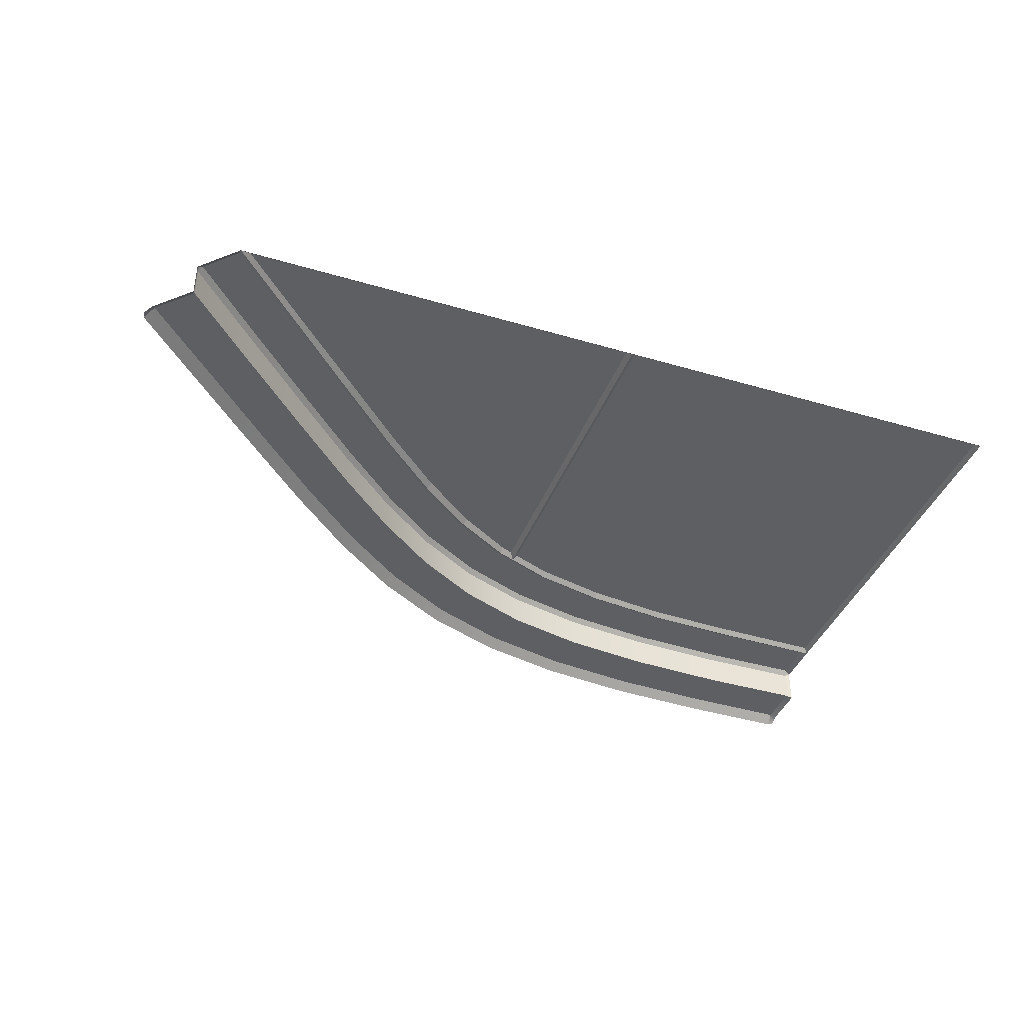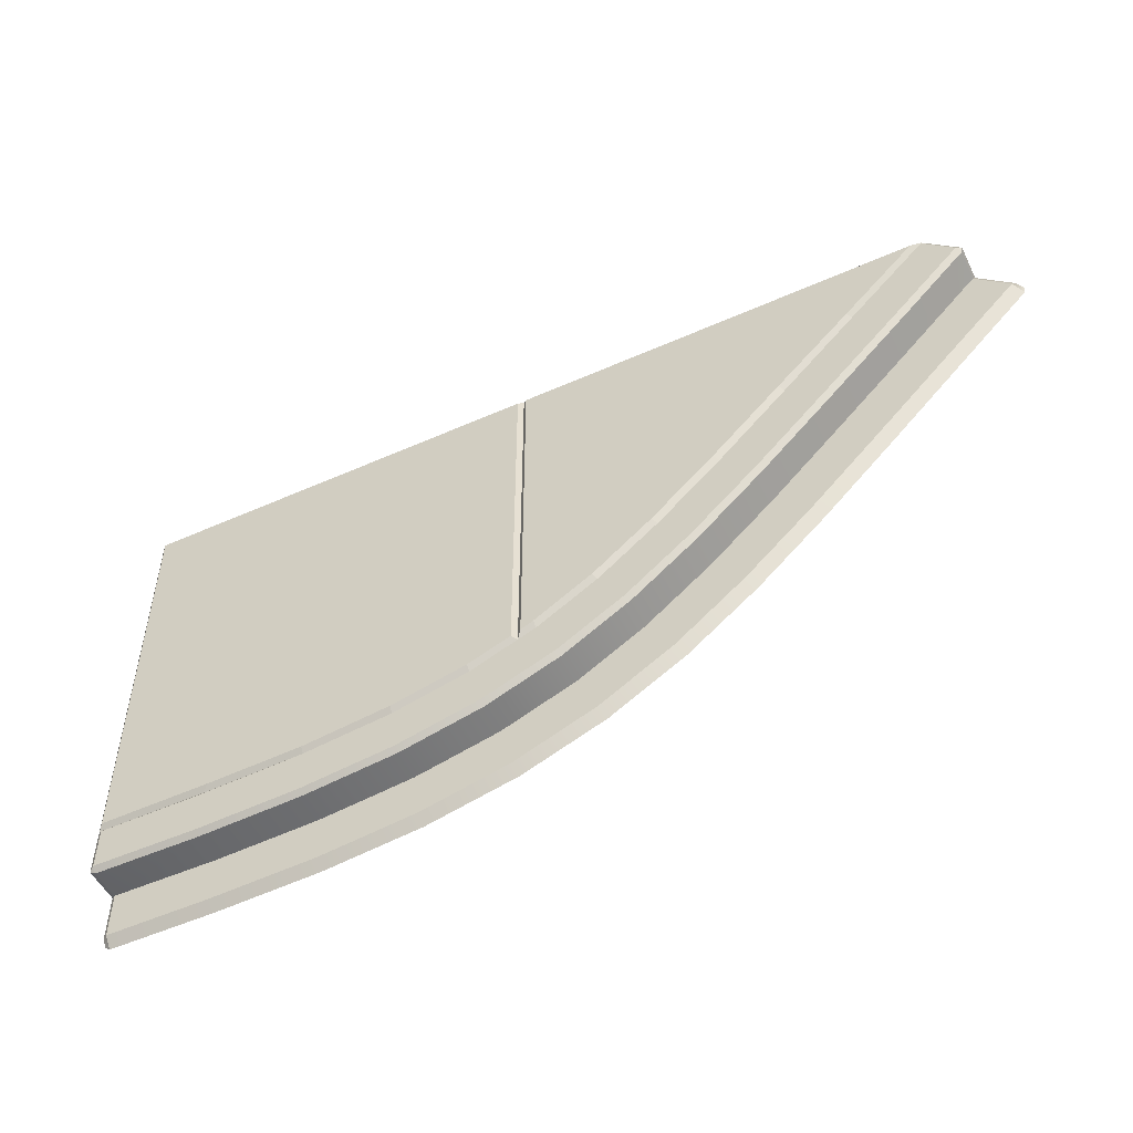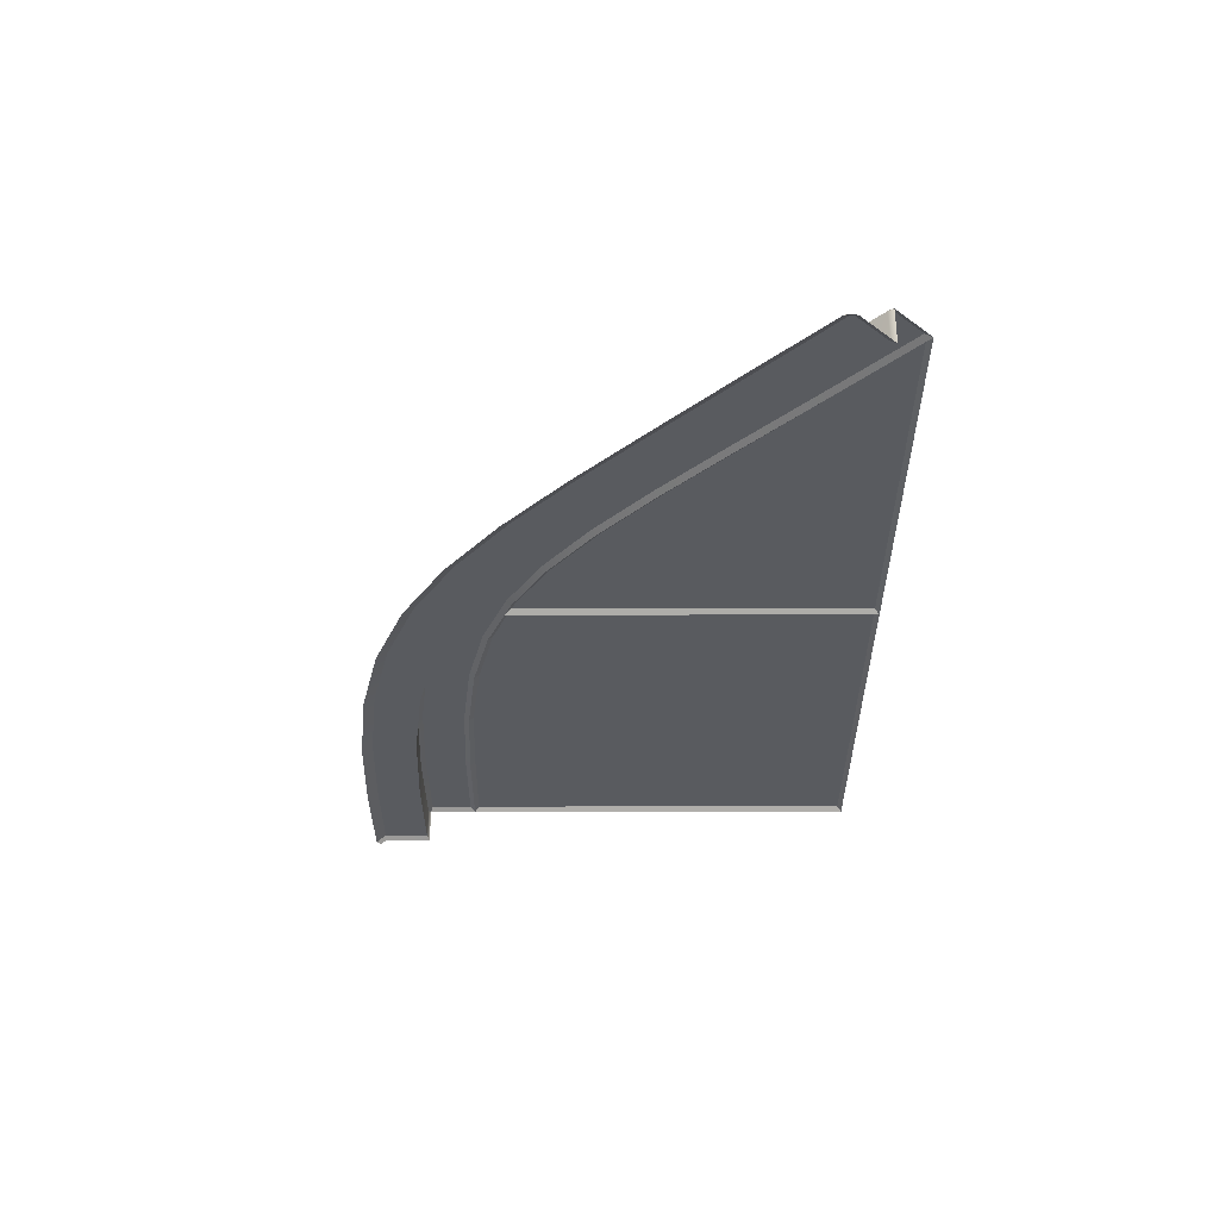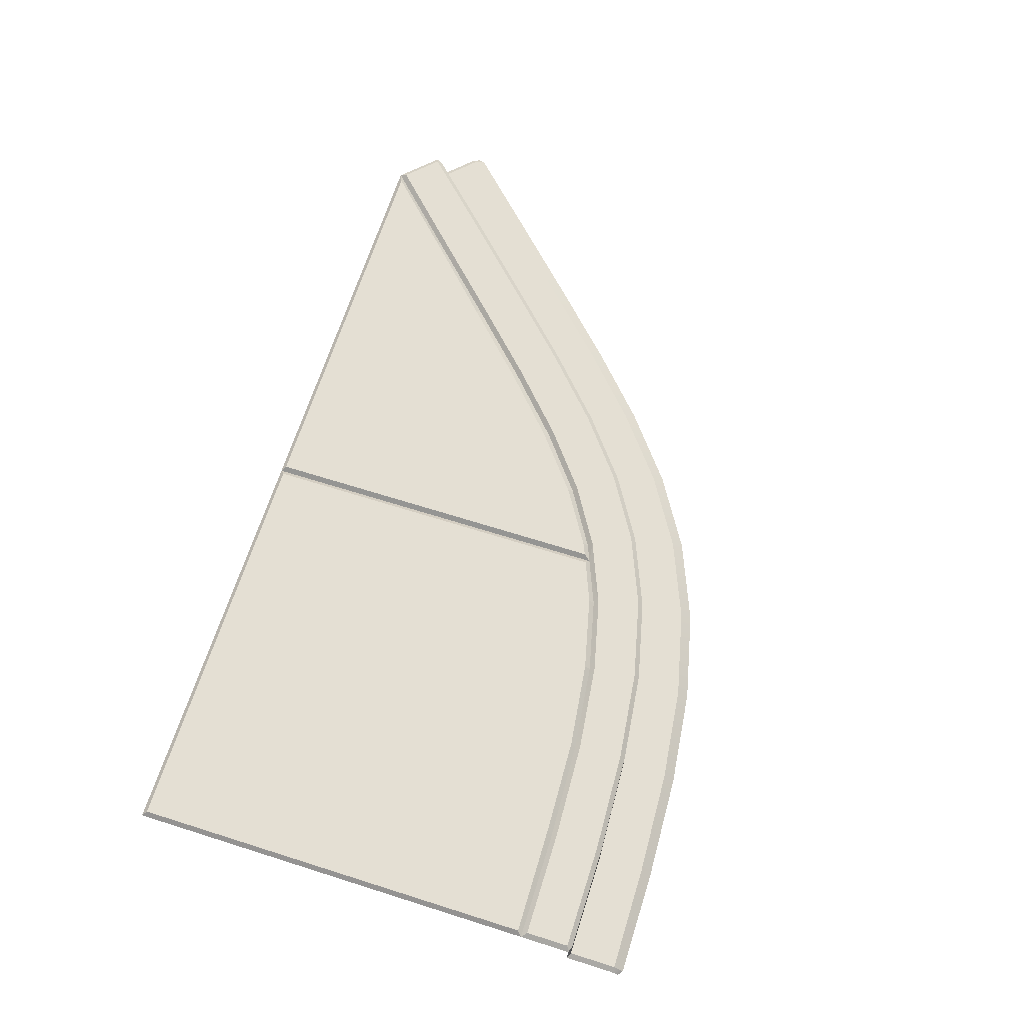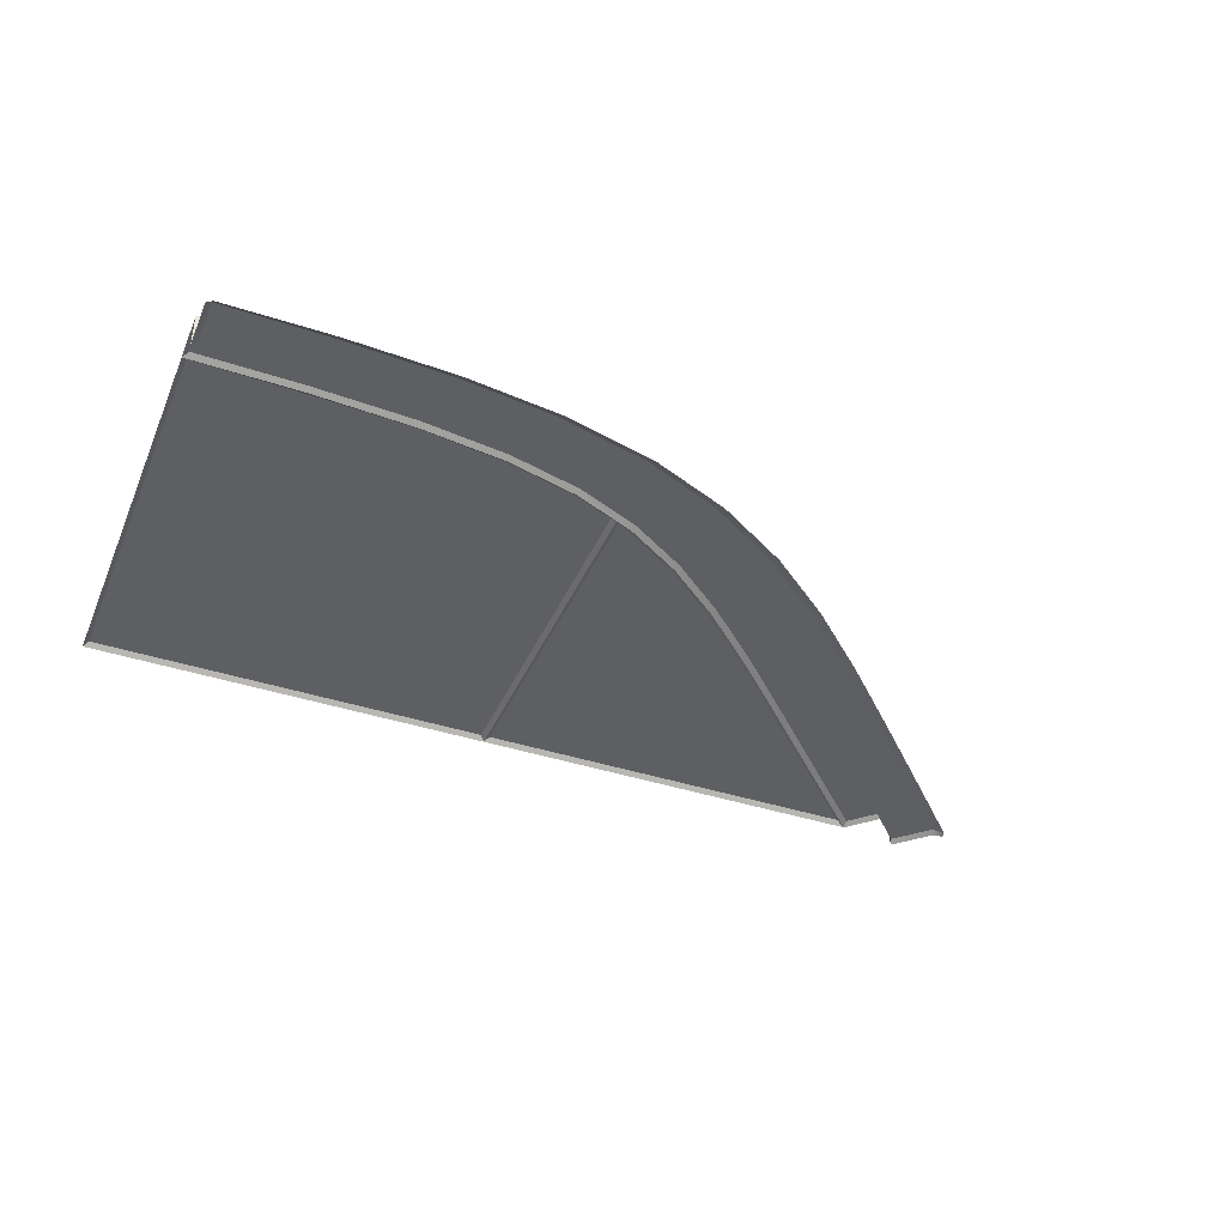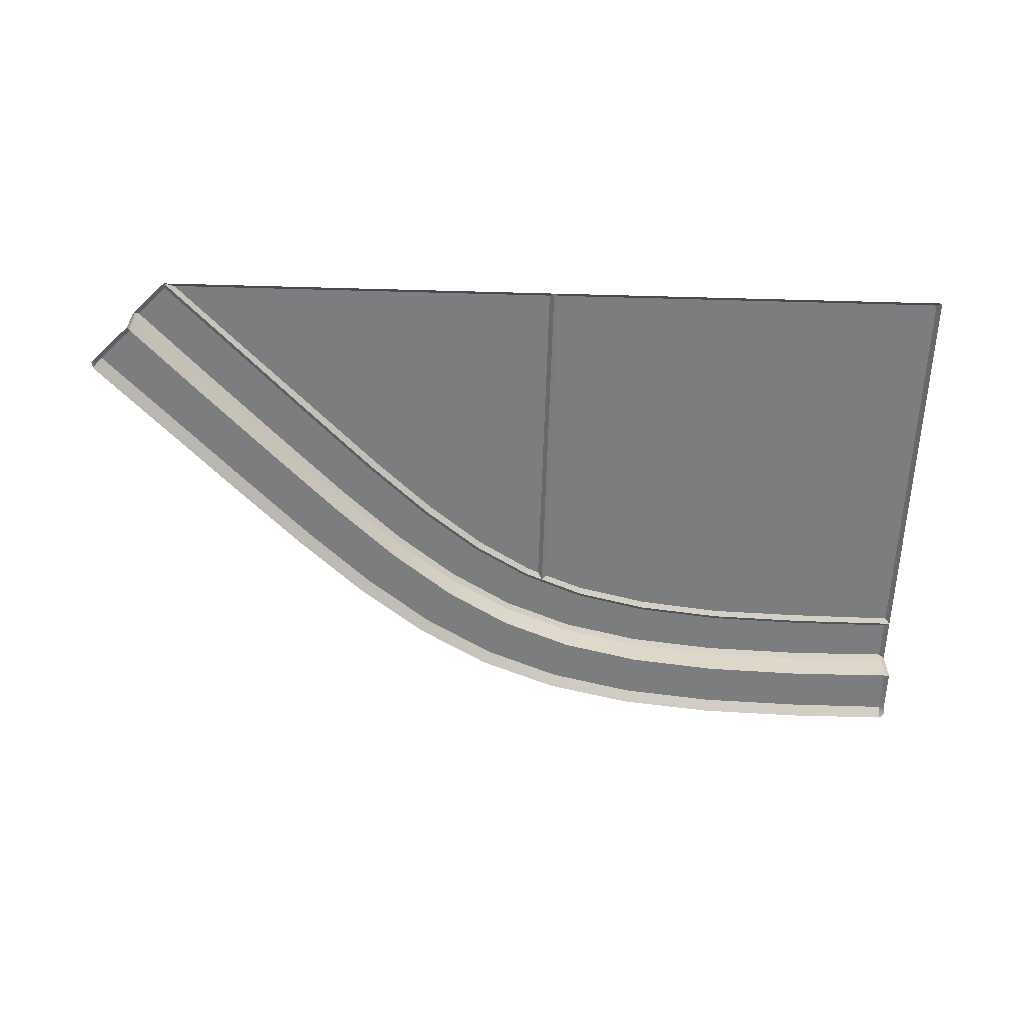
<metadata>
{"format":"obj","ext":"obj","renderer":"f3d","projection":"perspective","resolution":1024,"background":"white","views":[{"elev":-40.2,"azim":-20.0,"up":"+Y"},{"elev":-51.9,"azim":-154.3,"up":"+Z"},{"elev":-32.7,"azim":-89.9,"up":"+Y"},{"elev":66.8,"azim":107.6,"up":"+Y"},{"elev":-40.0,"azim":157.9,"up":"+Y"},{"elev":-59.0,"azim":-1.6,"up":"+Y"}]}
</metadata>
<code>
g default
v -0.01077 0.1077 -0.01077
v 0 0.09692 0
v -0.9902 0.1077 -0.01077
v -2e-06 0.09692 -1.001
v -0.01077 0.1077 -0.9902
v -0.2611 0.09789 -0.9992
v -0.9902 0.1077 -0.8697
v -1.001 0.09692 -0.8774
v -1.012 0.1077 -0.01077
v -1.012 0.1077 -0.8609
v -1.978 0.1077 -0.01077
v -2.003 0.09694 0.000344
v -0.8896 0.1077 -0.91
v -0.7113 0.1077 -0.952
v -0.5014 0.1077 -0.9778
v -1.807 0.1077 -0.1812
v -1.63 0.1077 -0.3542
v -1.466 0.1077 -0.5166
v -1.318 0.1077 -0.653
v -1.178 0.1077 -0.7648
v -1.042 0.1077 -0.8479
v -0.2742 0.1077 -0.9862
v 0 0.09692 -1.122
v 0 0.01053 -1.122
v 0 0.01053 -1.237
v 0 0 -1.254
v -2.088 0.09692 -0.08522
v -2.088 0.01096 -0.08522
v -2.169 0.01096 -0.1667
v -2.185 0 -0.1821
v -0.5014 0.09718 -0.9891
v -0.7113 0.09707 -0.9647
v -0.8896 0.09681 -0.9225
v -1.043 0.09648 -0.8604
v -1.185 0.09615 -0.7752
v -1.326 0.09589 -0.6635
v -1.476 0.0958 -0.5249
v -1.64 0.09596 -0.3633
v -1.816 0.09638 -0.1854
v -2.006 0.00012 -0.3749
v -2.182 -0.000204 -0.1971
v -1.985 0.01974 -0.3544
v -2.162 0.01974 -0.1774
v -1.908 0.01974 -0.2772
v -2.083 0.01974 -0.09828
v -1.825 0.1063 -0.1941
v -2.003 0.1063 -0.0169
v -0.01235 -0.00048 -1.263
v -0.2636 0.000544 -1.263
v -0.01232 0.01974 -1.24
v -0.2633 0.01974 -1.238
v -0.01234 0.01974 -1.128
v -0.2624 0.01974 -1.129
v -0.0123 0.1063 -1.013
v -0.2614 0.1063 -1.011
v -0.516 0.000665 -1.253
v -0.5144 0.01974 -1.228
v -0.5085 0.01974 -1.118
v -0.5024 0.1063 -1.001
v -0.7501 0.000574 -1.227
v -0.746 0.01974 -1.201
v -0.7301 0.01974 -1.092
v -0.7134 0.1063 -0.9768
v -0.9643 0.000287 -1.177
v -0.9567 0.01974 -1.152
v -0.9257 0.01974 -1.046
v -0.8934 0.1063 -0.9343
v -1.159 -0.000103 -1.099
v -1.147 0.01974 -1.075
v -1.099 0.01974 -0.9764
v -1.049 0.1063 -0.8715
v -1.336 -0.00046 -0.9934
v -1.321 0.01974 -0.9713
v -1.258 0.01974 -0.8814
v -1.192 0.1063 -0.7854
v -1.501 -0.000665 -0.8646
v -1.483 0.01974 -0.8438
v -1.411 0.01974 -0.7613
v -1.334 0.1063 -0.6729
v -1.662 -0.000649 -0.7165
v -1.643 0.01974 -0.6964
v -1.566 0.01974 -0.618
v -1.485 0.1063 -0.5338
v -1.829 -0.000383 -0.5521
v -1.809 0.01974 -0.5321
v -1.731 0.01974 -0.4549
v -1.648 0.1063 -0.372
v -1.899 0.1063 -0.2688
v -1.908 0.09451 -0.2772
v -2.075 0.1063 -0.0899
v -2.083 0.09451 -0.09826
v -0.01234 0.1063 -1.116
v -0.01234 0.09451 -1.128
v -0.2624 0.0945 -1.129
v -0.2622 0.1063 -1.117
v -0.5086 0.0945 -1.118
v -0.5077 0.1063 -1.107
v -0.7303 0.09449 -1.093
v -0.7283 0.1063 -1.081
v -0.9261 0.09448 -1.046
v -0.9225 0.1063 -1.035
v -1.1 0.09448 -0.9766
v -1.094 0.1063 -0.966
v -1.258 0.09448 -0.8815
v -1.252 0.1063 -0.8718
v -1.411 0.09449 -0.7613
v -1.403 0.1063 -0.7523
v -1.566 0.0945 -0.6179
v -1.558 0.1063 -0.6094
v -1.731 0.09451 -0.4549
v -1.723 0.1063 -0.4466
v -2.003 0.09694 0.000344
v -2.003 0.09694 0.000344
v 0 0.09692 0
v -1.001 0.09692 1e-06
v -2.003 0.09694 0.000344
g mesh_Paving_Outer45Left Modular_PavementEXPORT
f 1 3 115 114
f 7 8 115 3
f 8 10 9 115
f 11 116 115 9
f 4 5 1 2
f 13 7 3
f 16 11 9
f 18 17 9
f 17 16 9
f 20 19 9
f 19 18 9
f 10 21 9
f 21 20 9
f 15 14 3
f 14 13 3
f 5 22 3 1
f 22 15 3
f 40 41 43 42
f 42 43 45 44
f 48 49 51 50
f 50 51 53 52
f 49 56 57 51
f 51 57 58 53
f 56 60 61 57
f 57 61 62 58
f 60 64 65 61
f 61 65 66 62
f 64 68 69 65
f 65 69 70 66
f 68 72 73 69
f 69 73 74 70
f 72 76 77 73
f 73 77 78 74
f 76 80 81 77
f 77 81 82 78
f 80 84 85 81
f 81 85 86 82
f 84 40 42 85
f 85 42 44 86
f 29 43 41 30
f 28 45 43 29
f 27 91 45 28
f 39 46 47 112
f 113 47 90 27
f 26 48 50 25
f 25 50 52 24
f 24 52 93 23
f 23 92 54 4
f 4 54 55 6
f 6 55 59 31
f 31 59 63 32
f 32 63 67 33
f 71 34 8
f 34 71 75 35
f 35 75 79 36
f 36 79 83 37
f 37 83 87 38
f 38 87 46 39
f 88 111 110 89
f 89 91 90 88
f 93 94 95 92
f 94 96 97 95
f 96 98 99 97
f 98 100 101 99
f 100 102 103 101
f 102 104 105 103
f 104 106 107 105
f 106 108 109 107
f 108 110 111 109
f 44 45 91 89
f 88 90 47 46
f 52 53 94 93
f 95 55 54 92
f 53 58 96 94
f 95 97 59 55
f 58 62 98 96
f 97 99 63 59
f 62 66 100 98
f 99 101 67 63
f 66 70 102 100
f 101 103 71 67
f 70 74 104 102
f 103 105 75 71
f 74 78 106 104
f 105 107 79 75
f 78 82 108 106
f 107 109 83 79
f 82 86 110 108
f 109 111 87 83
f 86 44 89 110
f 111 88 46 87
f 90 91 27
f 92 23 93
f 15 31 32 14
f 14 32 33 13
f 33 67 8
f 67 71 8
f 13 33 8 7
f 10 8 34 21
f 21 34 35 20
f 20 35 36 19
f 19 36 37 18
f 18 37 38 17
f 17 38 39 16
f 16 39 12 11
f 22 5 4 6
f 15 22 6 31

</code>
